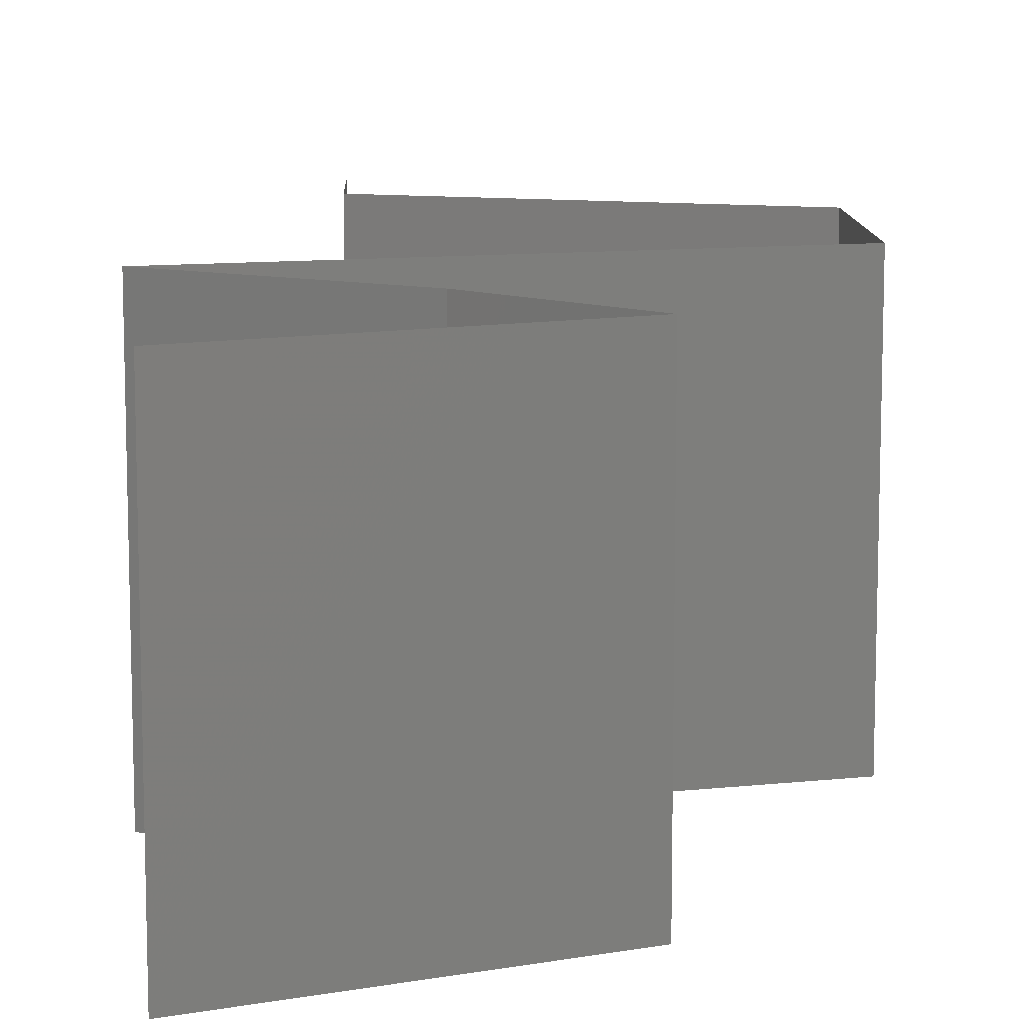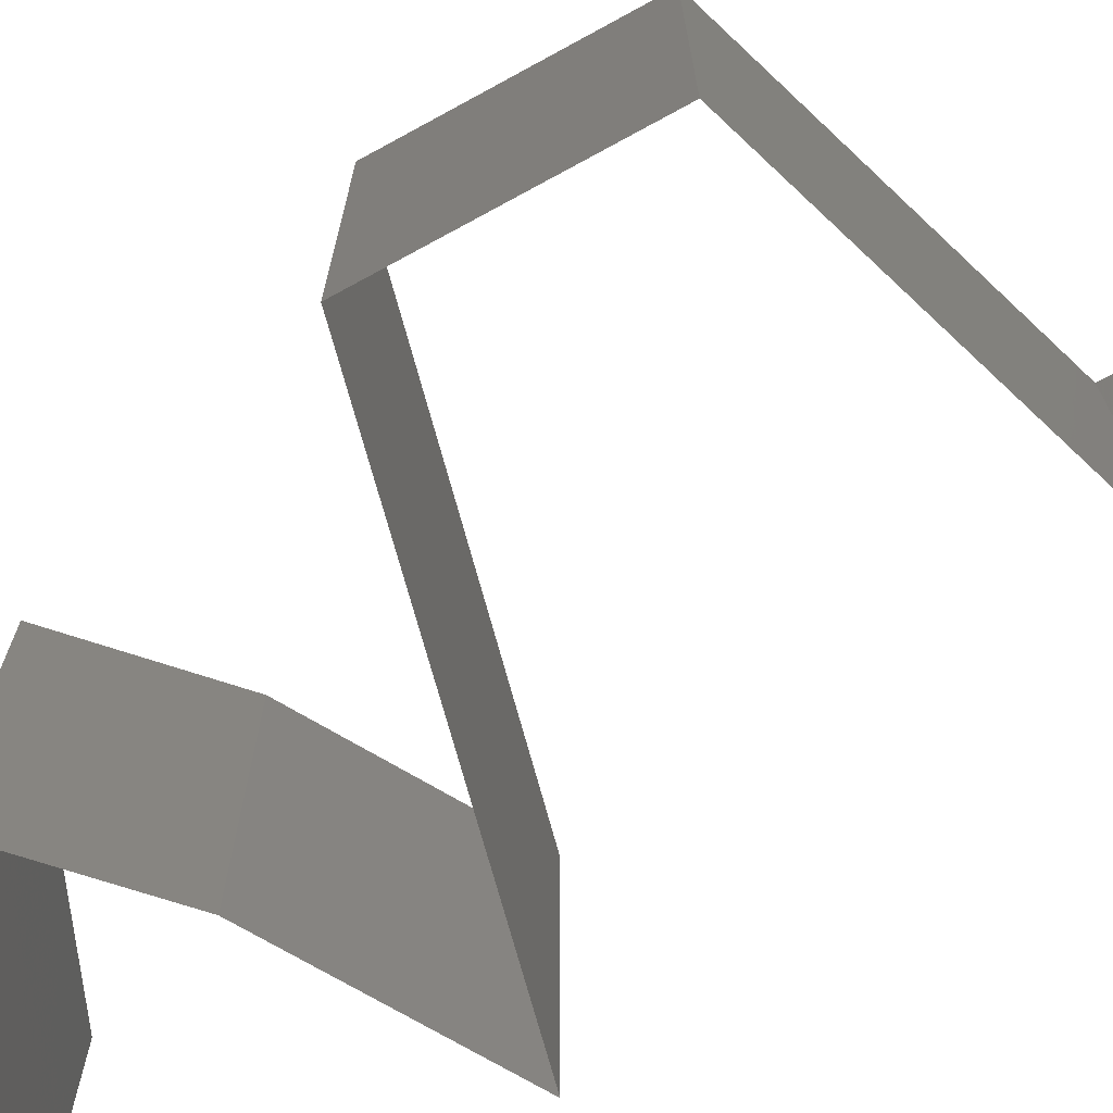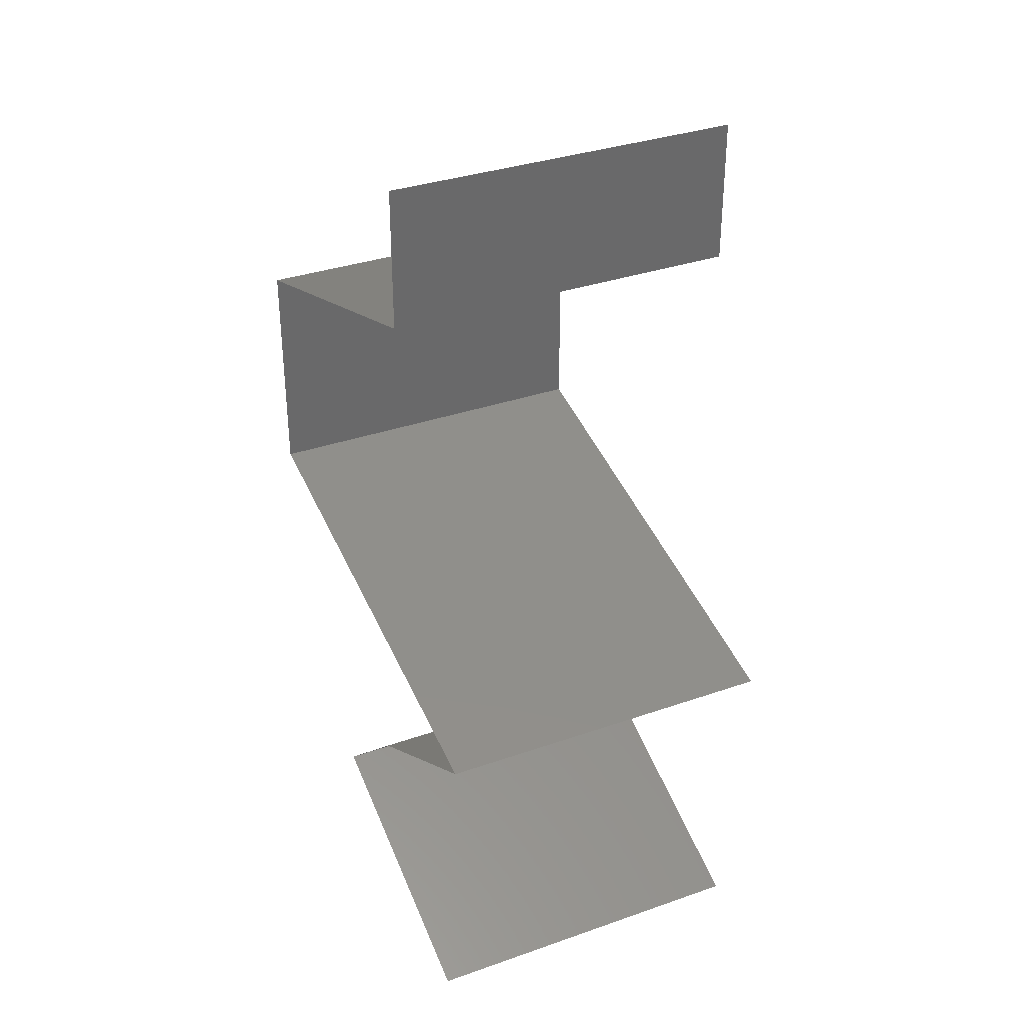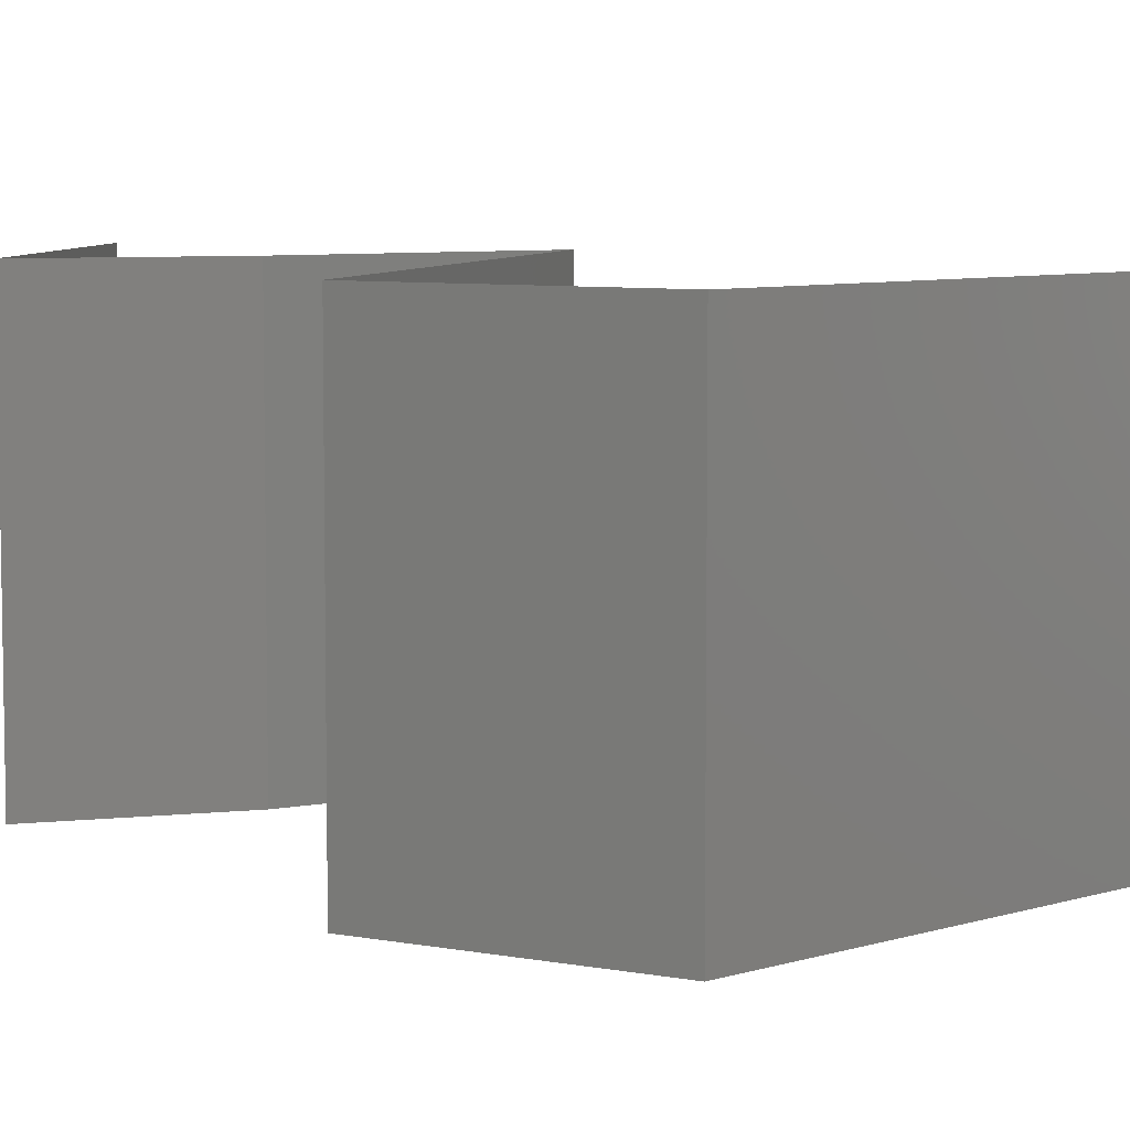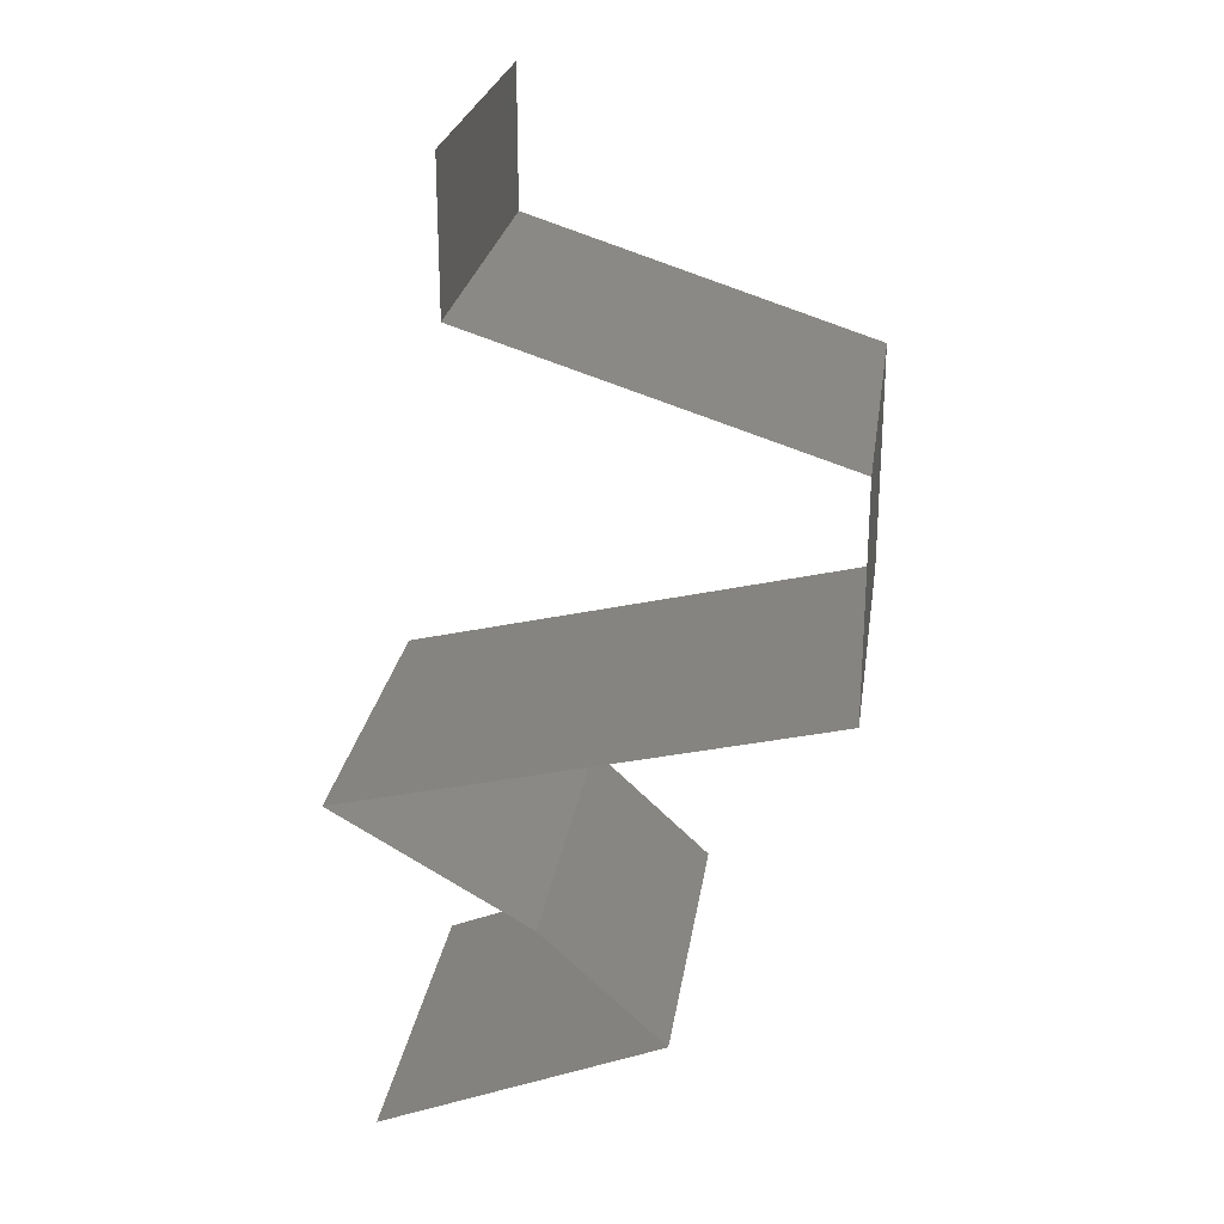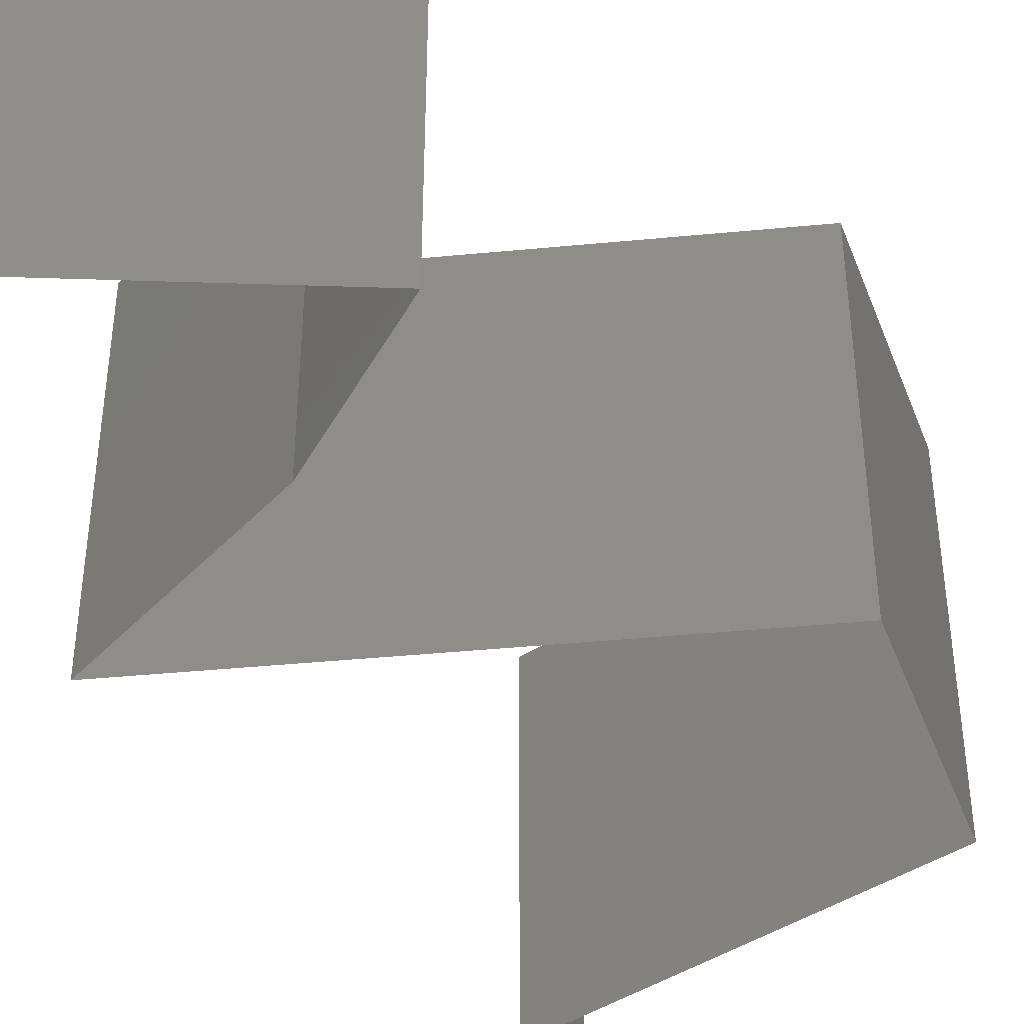
<metadata>
{"format":"stl","ext":"stl","renderer":"f3d","projection":"perspective","resolution":1024,"background":"white","views":[{"elev":10.9,"azim":-1.7,"up":"+Z"},{"elev":-71.5,"azim":118.7,"up":"+Z"},{"elev":34.3,"azim":-115.2,"up":"+Y"},{"elev":6.9,"azim":119.4,"up":"+Z"},{"elev":24.6,"azim":8.2,"up":"+Y"},{"elev":-43.2,"azim":20.0,"up":"+Z"}]}
</metadata>
<code>
# stl→obj: 59 verts, 86 faces
v 0.04 0.06 0.02
v 0.04 0.056 0.015
v 0.04 0.06 0.01
v 0.04 0.052 0
v 0.04 0.056 0.005
v 0.04 0.052 0.01
v 0.04 0.06 0
v 0.04 0.052 0.02
v 0.04762 0.04952 0.0121
v 0.05 0.04875 0.02
v 0.05 0.04875 0
v 0.05306 0.04776 0.007355
v 0.06 0.0455 0
v 0.06 0.0455 0.01
v 0.045 0.05038 0.005
v 0.06 0.0455 0.02
v 0.05419 0.04739 0.014
v 0.06 0.039 0.02
v 0.06 0.04225 0.015
v 0.06 0.039 0.01
v 0.06 0.04225 0.005
v 0.06 0.039 0
v 0.06 0.0325 0.01
v 0.06 0.03575 0.005
v 0.06 0.0325 0.02
v 0.06 0.03575 0.015
v 0.06 0.0325 0
v 0.051 0.03033 0
v 0.0465 0.02925 0.008017
v 0.042 0.02817 0
v 0.033 0.026 0
v 0.03945 0.02755 0.006858
v 0.033 0.026 0.01
v 0.05355 0.03095 0.006858
v 0.05379 0.031 0.01366
v 0.0465 0.02925 0.01514
v 0.03921 0.0275 0.01366
v 0.033 0.026 0.02
v 0.051 0.03033 0.02
v 0.042 0.02817 0.02
v 0.03849 0.02275 0.02
v 0.04399 0.0195 0.01
v 0.03849 0.02275 0
v 0.04399 0.0195 0
v 0.04399 0.0195 0.02
v 0.04746 0.01625 0.015
v 0.05092 0.013 0
v 0.04746 0.01625 0.005
v 0.05092 0.013 0.01
v 0.05092 0.013 0.02
v 0.035 0.0065 0.02
v 0.04173 0.009249 0.01237
v 0.04296 0.00975 0.02
v 0.035 0.0065 0.01
v 0.0468 0.01132 0.01502
v 0.04548 0.01078 0.006356
v 0.035 0.0065 0
v 0.04009 0.008579 0.005706
v 0.04296 0.00975 0
f 1 2 3
f 4 5 6
f 3 5 7
f 6 2 8
f 7 5 4
f 3 2 6
f 8 2 1
f 6 5 3
f 8 9 6
f 10 9 8
f 11 12 13
f 13 12 14
f 4 15 11
f 16 17 10
f 6 15 4
f 14 17 16
f 11 15 12
f 12 15 9
f 17 9 10
f 9 15 6
f 17 12 9
f 14 12 17
f 18 19 16
f 20 21 14
f 13 21 22
f 14 19 20
f 14 21 13
f 16 19 14
f 22 21 20
f 20 19 18
f 23 24 20
f 25 26 18
f 20 26 23
f 22 24 27
f 20 24 22
f 18 26 20
f 27 24 23
f 23 26 25
f 28 29 30
f 31 32 33
f 23 34 27
f 27 34 28
f 30 32 31
f 29 35 36
f 36 37 29
f 25 35 23
f 33 37 38
f 34 35 29
f 29 37 32
f 39 35 25
f 38 37 40
f 29 32 30
f 28 34 29
f 40 36 39
f 36 35 39
f 40 37 36
f 23 35 34
f 32 37 33
f 41 42 33
f 33 42 43
f 43 31 33
f 33 38 41
f 43 42 44
f 45 42 41
f 45 46 42
f 47 48 49
f 42 48 44
f 49 46 50
f 49 48 42
f 50 46 45
f 42 46 49
f 44 48 47
f 51 52 53
f 54 52 51
f 50 55 49
f 49 56 47
f 57 58 54
f 47 56 59
f 56 55 52
f 49 55 56
f 53 55 50
f 59 58 57
f 58 56 52
f 58 52 54
f 52 55 53
f 59 56 58

</code>
